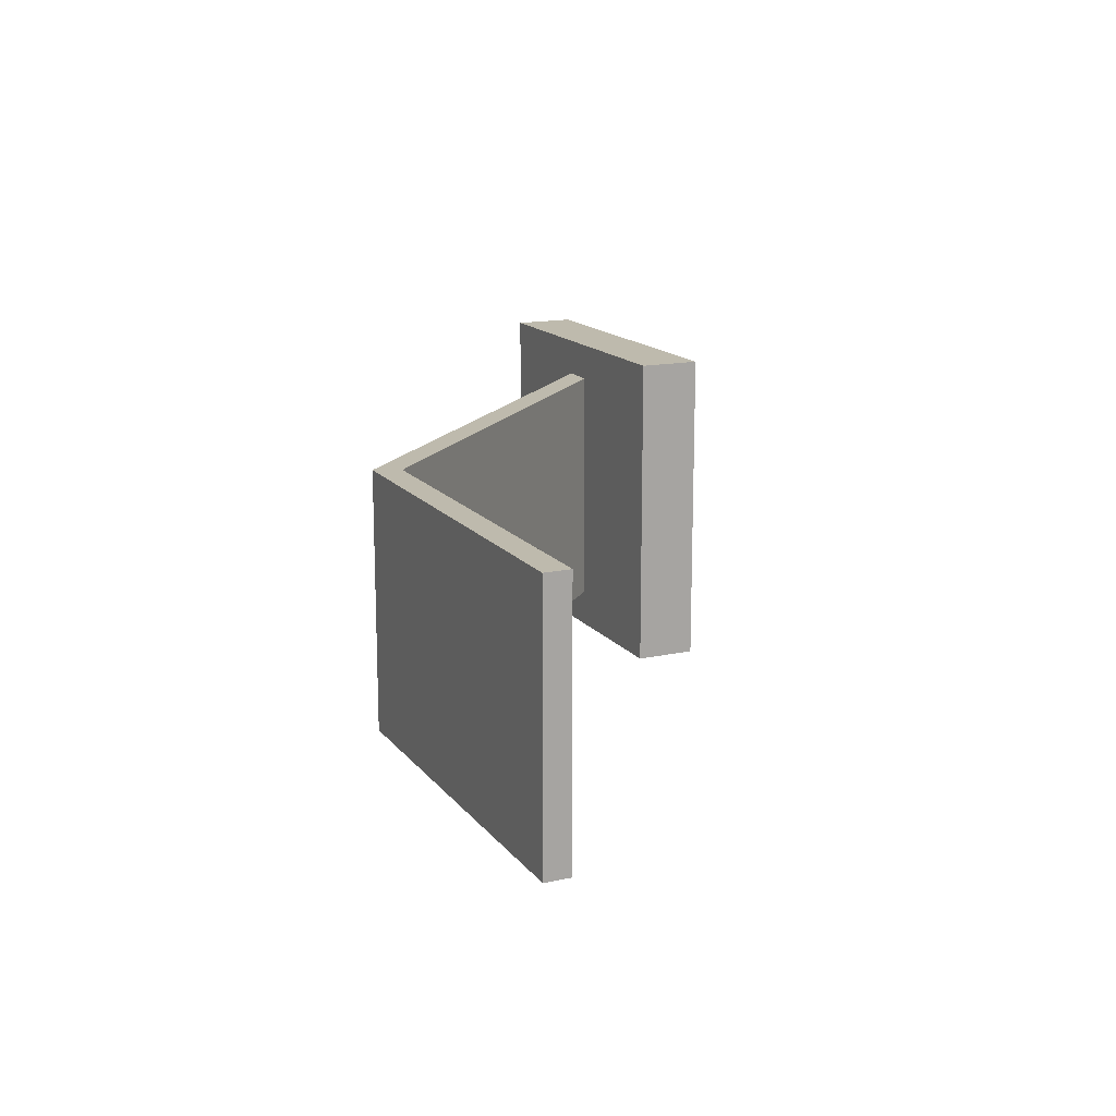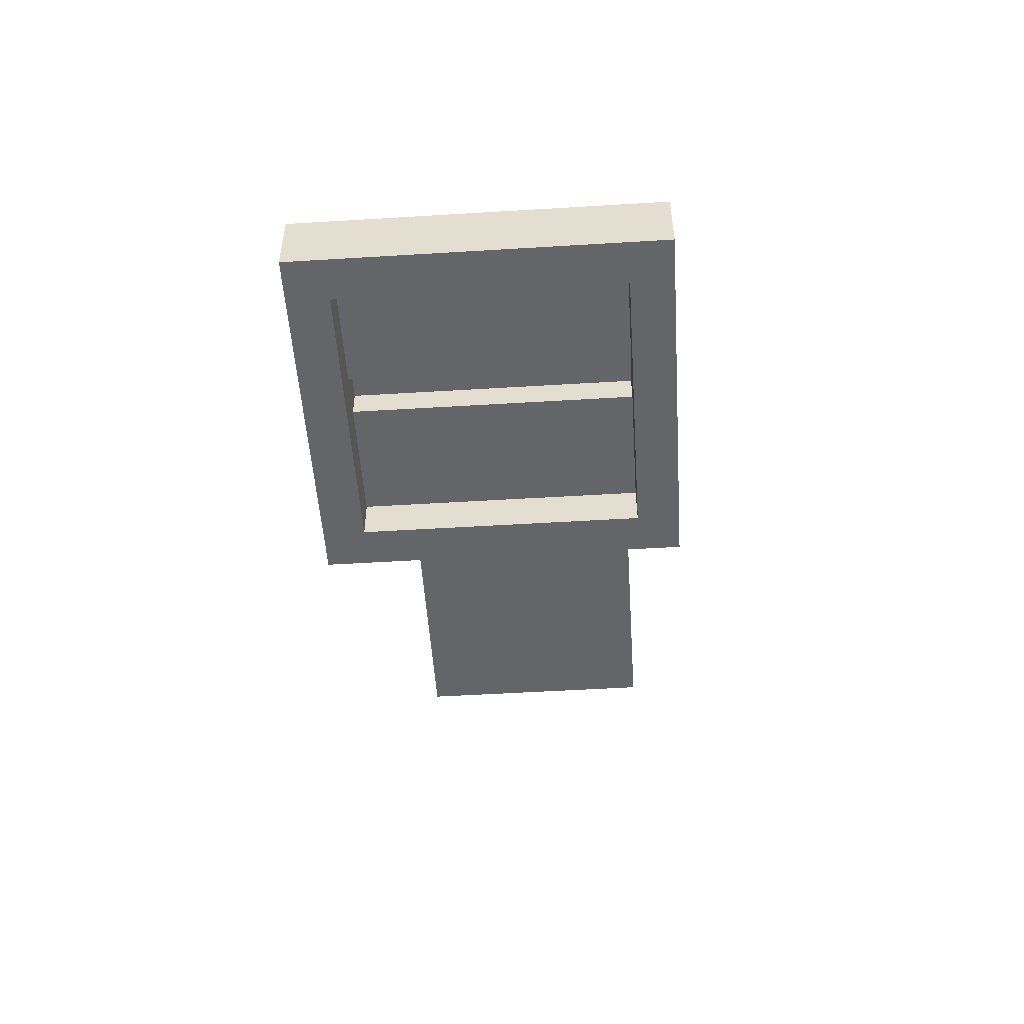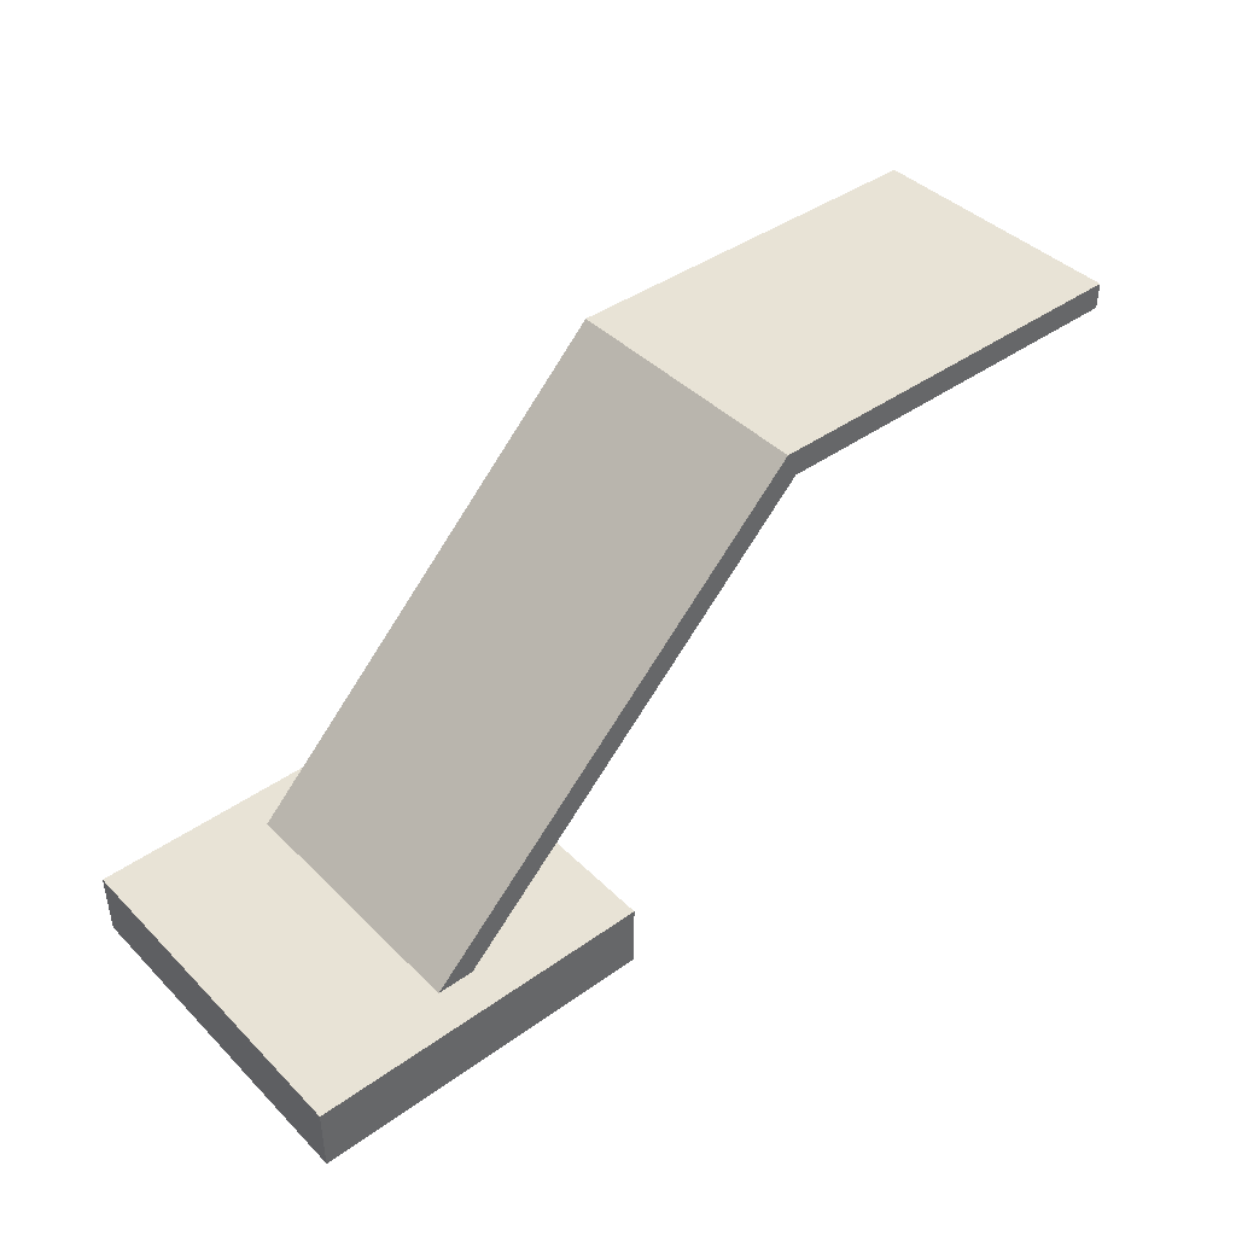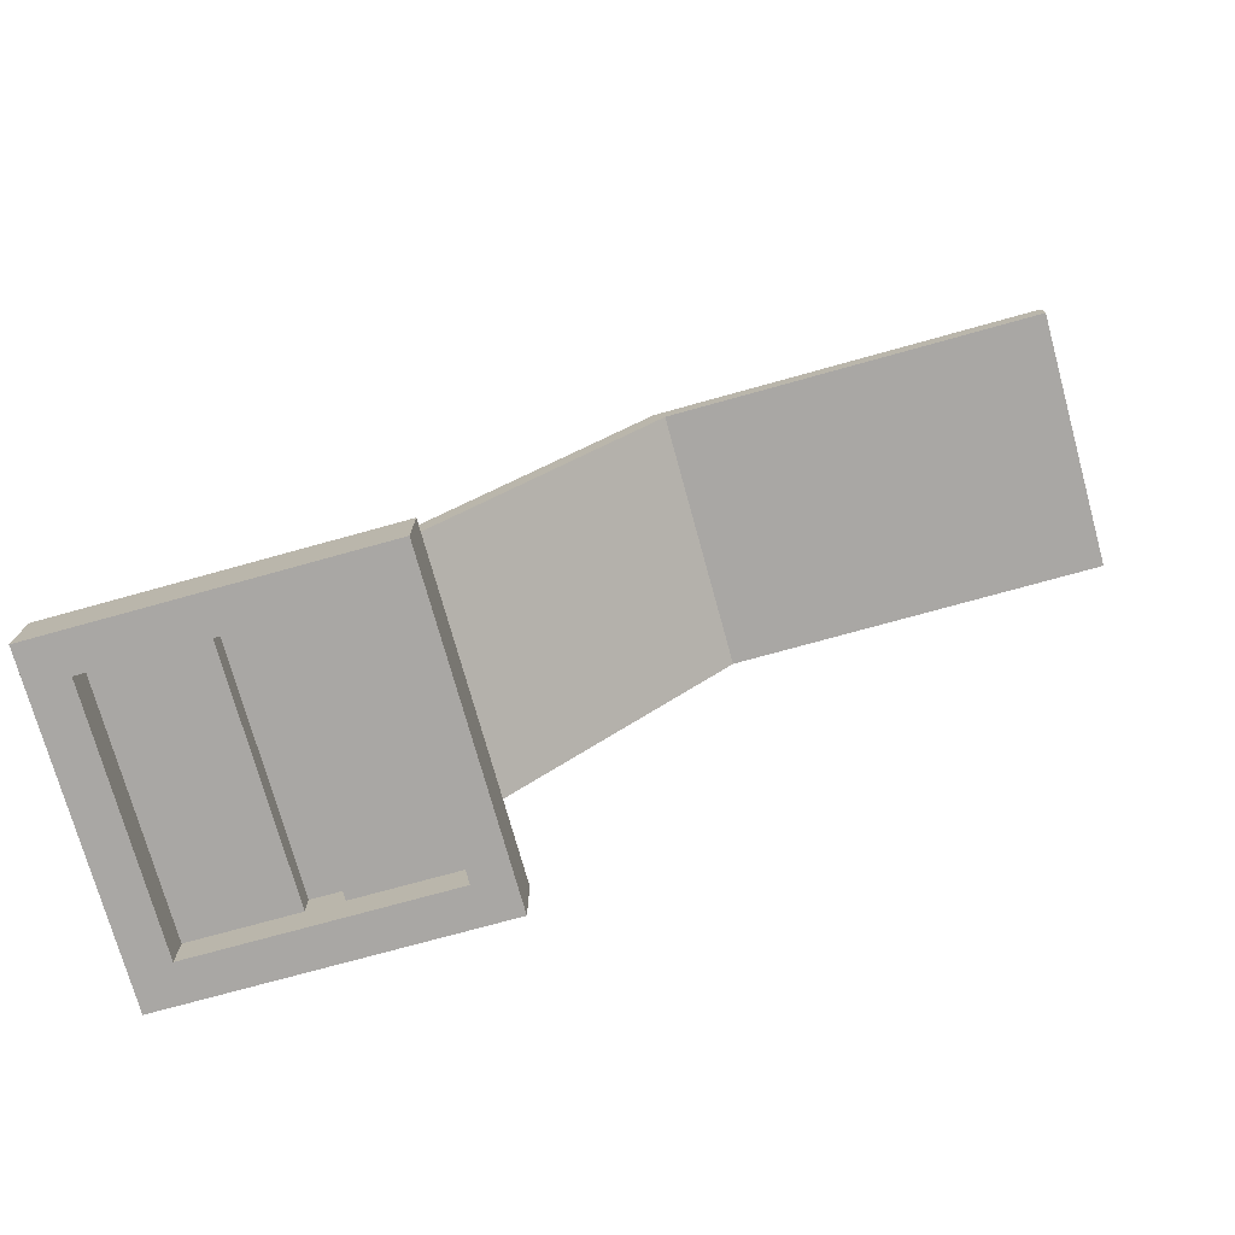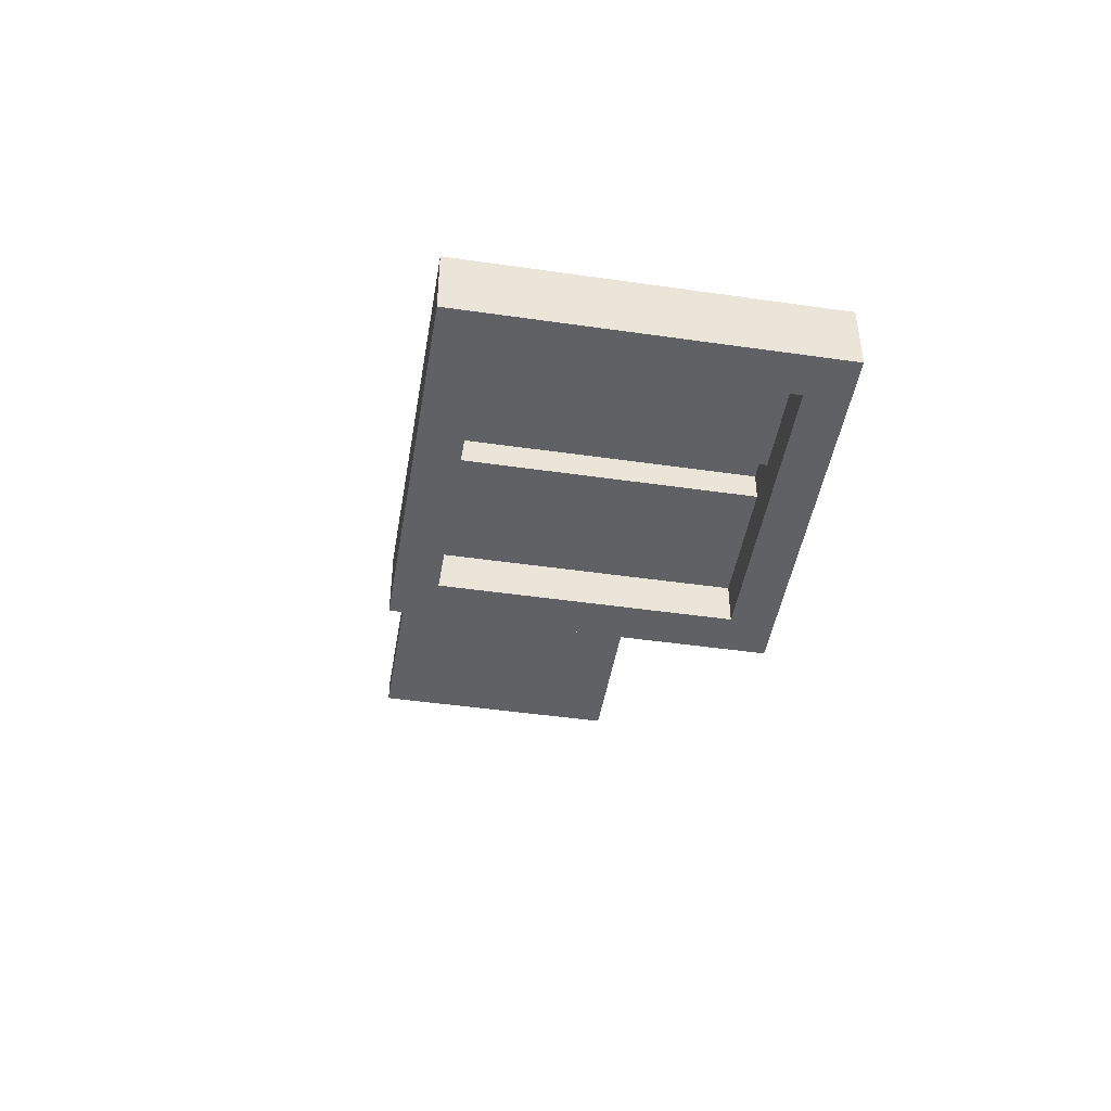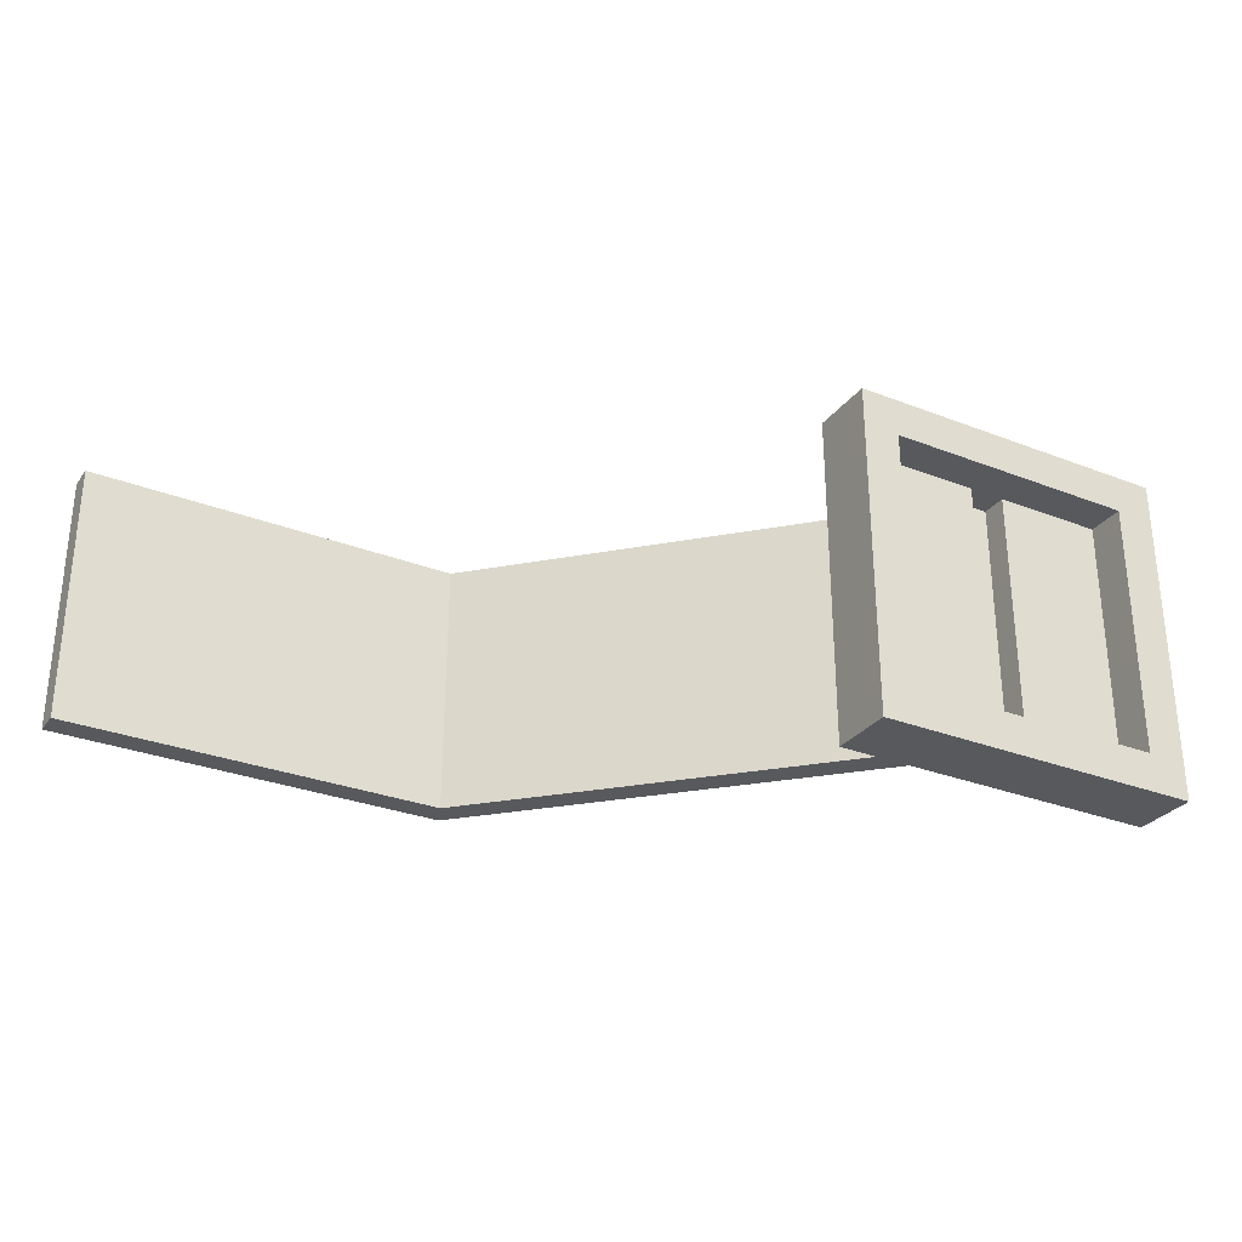
<metadata>
{"format":"obj","ext":"obj","renderer":"f3d","projection":"perspective","resolution":1024,"background":"white","views":[{"elev":15.4,"azim":-114.6,"up":"+Z"},{"elev":-51.6,"azim":93.8,"up":"+Y"},{"elev":41.8,"azim":139.5,"up":"+Y"},{"elev":-74.7,"azim":-164.5,"up":"+Y"},{"elev":-45.9,"azim":80.6,"up":"+Y"},{"elev":-29.7,"azim":-29.7,"up":"+Z"}]}
</metadata>
<code>
v 1.845 0.014 0
v -1.155 0.014 0
v -1.155 0.014 2
v 1.845 0.014 2
v 4.815 -2.956 0
v 1.845 0.014 0
v 1.845 0.014 2
v 4.815 -2.956 2
v 4.532 -2.956 0
v 4.815 -2.956 0
v 4.815 -2.956 2
v 4.532 -2.956 2
v 1.762 -0.186 0
v 4.532 -2.956 0
v 4.532 -2.956 2
v 1.762 -0.186 2
v -1.155 -0.186 0
v 1.762 -0.186 0
v 1.762 -0.186 2
v -1.155 -0.186 2
v -1.155 0.014 0
v -1.155 -0.186 0
v -1.155 -0.186 2
v -1.155 0.014 2
v -1.155 0.014 2
v -1.155 -0.186 2
v 1.762 -0.186 2
v 4.532 -2.956 2
v 4.815 -2.956 2
v 1.845 0.014 2
v -1.155 -0.186 0
v -1.155 0.014 0
v 1.845 0.014 0
v 4.815 -2.956 0
v 4.532 -2.956 0
v 1.762 -0.186 0
v 5.665 -3.456 0
v 5.665 -3.456 2
v 5.665 -3.156 2
v 5.665 -3.156 0
v 4.815 -3.156 2
v 4.815 -3.156 0
v 5.665 -3.156 0
v 5.665 -3.156 2
v 3.665 -3.456 2
v 3.665 -3.456 0
v 3.665 -3.156 0
v 3.665 -3.156 2
v 4.532 -3.156 0
v 4.532 -3.156 2
v 3.665 -3.156 2
v 3.665 -3.156 0
v 4.815 -3.156 0
v 4.815 -3.156 2
v 4.815 -2.956 2
v 4.815 -2.956 0
v 4.532 -3.156 2
v 4.532 -3.156 0
v 4.532 -2.956 0
v 4.532 -2.956 2
v 4.815 -2.956 0
v 4.532 -2.956 0
v 4.532 -3.156 0
v 3.665 -3.156 0
v 3.665 -3.456 0
v 5.665 -3.456 0
v 5.665 -3.156 0
v 4.815 -3.156 0
v 4.532 -2.956 2
v 4.815 -2.956 2
v 4.815 -3.156 2
v 5.665 -3.156 2
v 5.665 -3.456 2
v 3.665 -3.456 2
v 3.665 -3.156 2
v 4.532 -3.156 2
v 5.973 -2.956 -0.3
v 5.973 -2.956 2.3
v 5.973 -3.456 2.3
v 5.973 -3.456 -0.3
v 3.373 -2.956 -0.3
v 5.973 -2.956 -0.3
v 5.973 -3.456 -0.3
v 3.373 -3.456 -0.3
v 3.373 -2.956 2.3
v 3.373 -2.956 -0.3
v 3.373 -3.456 -0.3
v 3.373 -3.456 2.3
v 5.973 -2.956 2.3
v 3.373 -2.956 2.3
v 3.373 -3.456 2.3
v 5.973 -3.456 2.3
v 5.665 -3.456 0
v 3.665 -3.456 0
v 3.665 -3.456 2
v 5.665 -3.456 2
v 5.973 -3.456 2.3
v 3.373 -3.456 2.3
v 3.373 -3.456 -0.3
v 5.973 -3.456 -0.3
v 4.532 -2.956 2
v 4.532 -2.956 0
v 4.815 -2.956 0
v 4.815 -2.956 2
v 3.373 -2.956 2.3
v 5.973 -2.956 2.3
v 5.973 -2.956 -0.3
v 3.373 -2.956 -0.3
g 5e976c3a-e355-11ea-b193-54bf646e7e1f
f 1 2 4
f 4 2 3
g 5e9a5236-e355-11ea-9acb-54bf646e7e1f
f 5 6 8
f 8 6 7
g 5e9c74e2-e355-11ea-8c4e-54bf646e7e1f
f 9 10 12
f 12 10 11
g 5e9fd028-e355-11ea-9e8f-54bf646e7e1f
f 13 14 16
f 16 14 15
g 5ea240fa-e355-11ea-a315-54bf646e7e1f
f 17 18 20
f 20 18 19
g 5ea4d8de-e355-11ea-9565-54bf646e7e1f
f 21 22 24
f 24 22 23
g 5ea7bef0-e355-11ea-99a6-54bf646e7e1f
f 26 27 25
f 25 27 30
f 30 27 29
f 29 27 28
g 5eaa2fc0-e355-11ea-a548-54bf646e7e1f
f 31 32 36
f 36 32 33
f 36 33 34
f 34 35 36
g 5fef4852-e355-11ea-88dd-54bf646e7e1f
f 37 38 40
f 40 38 39
g 5ff1e03e-e355-11ea-830c-54bf646e7e1f
f 41 42 44
f 44 42 43
g 5ff9cf12-e355-11ea-bc1e-54bf646e7e1f
f 45 46 48
f 48 46 47
g 5ffc8e0c-e355-11ea-ad77-54bf646e7e1f
f 49 50 52
f 52 50 51
g 5f22dbd2-e355-11ea-adee-54bf646e7e1f
f 53 54 56
f 56 54 55
g 5f2a2e62-e355-11ea-9503-54bf646e7e1f
f 57 58 60
f 60 58 59
g 5f1f8082-e355-11ea-8fd0-54bf646e7e1f
f 61 62 68
f 68 62 63
f 68 63 66
f 66 63 65
f 65 63 64
f 66 67 68
g 5f260fd2-e355-11ea-9a16-54bf646e7e1f
f 69 70 76
f 76 70 71
f 76 71 73
f 73 71 72
f 73 74 76
f 76 74 75
g 5f2d6274-e355-11ea-b758-54bf646e7e1f
f 77 78 80
f 80 78 79
g 5f306f94-e355-11ea-9da0-54bf646e7e1f
f 81 82 84
f 84 82 83
g 5f33077a-e355-11ea-9981-54bf646e7e1f
f 85 86 88
f 88 86 87
g 5f357870-e355-11ea-8f37-54bf646e7e1f
f 89 90 92
f 92 90 91
g 5f383746-e355-11ea-a859-54bf646e7e1f
f 94 99 93
f 93 99 100
f 93 100 97
f 94 95 99
f 99 95 98
f 98 95 96
f 98 96 97
f 97 96 93
g 5f3bb99e-e355-11ea-abea-54bf646e7e1f
f 102 108 101
f 101 108 105
f 101 105 106
f 102 103 108
f 108 103 107
f 107 103 104
f 107 104 106
f 106 104 101

</code>
